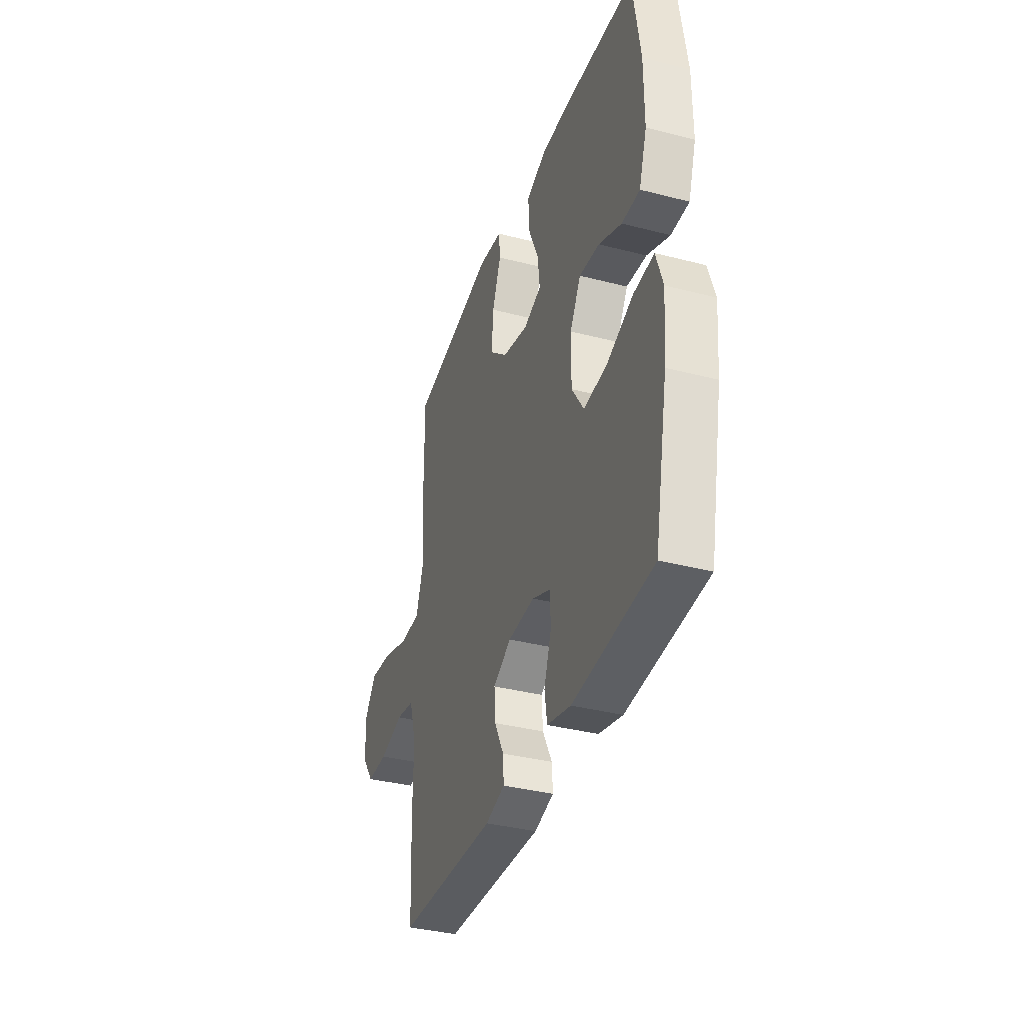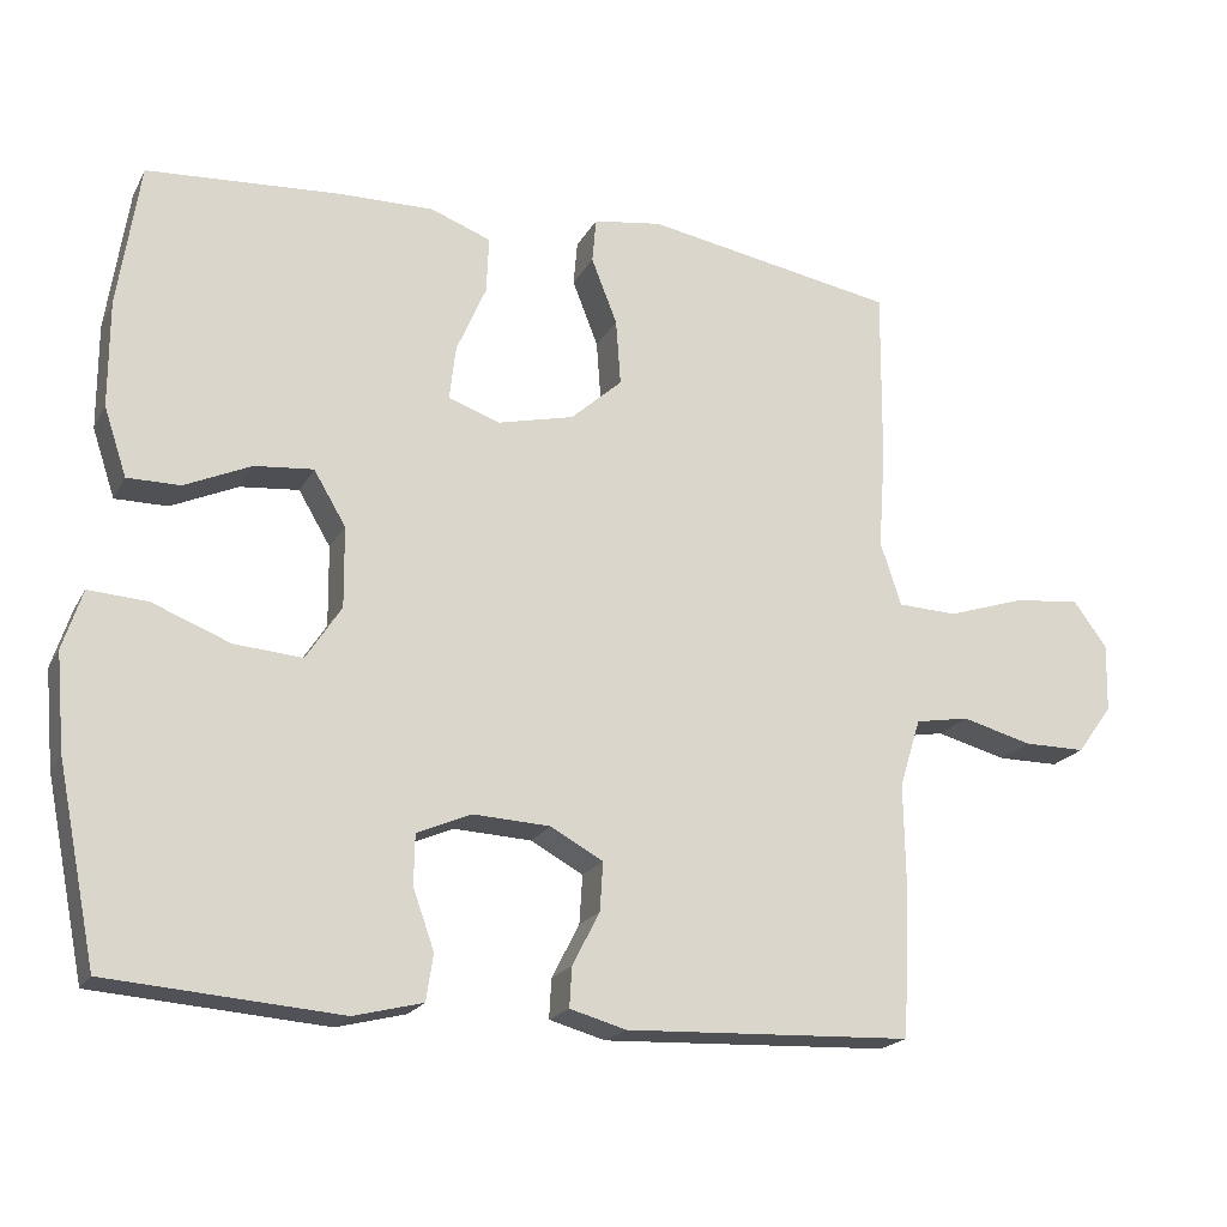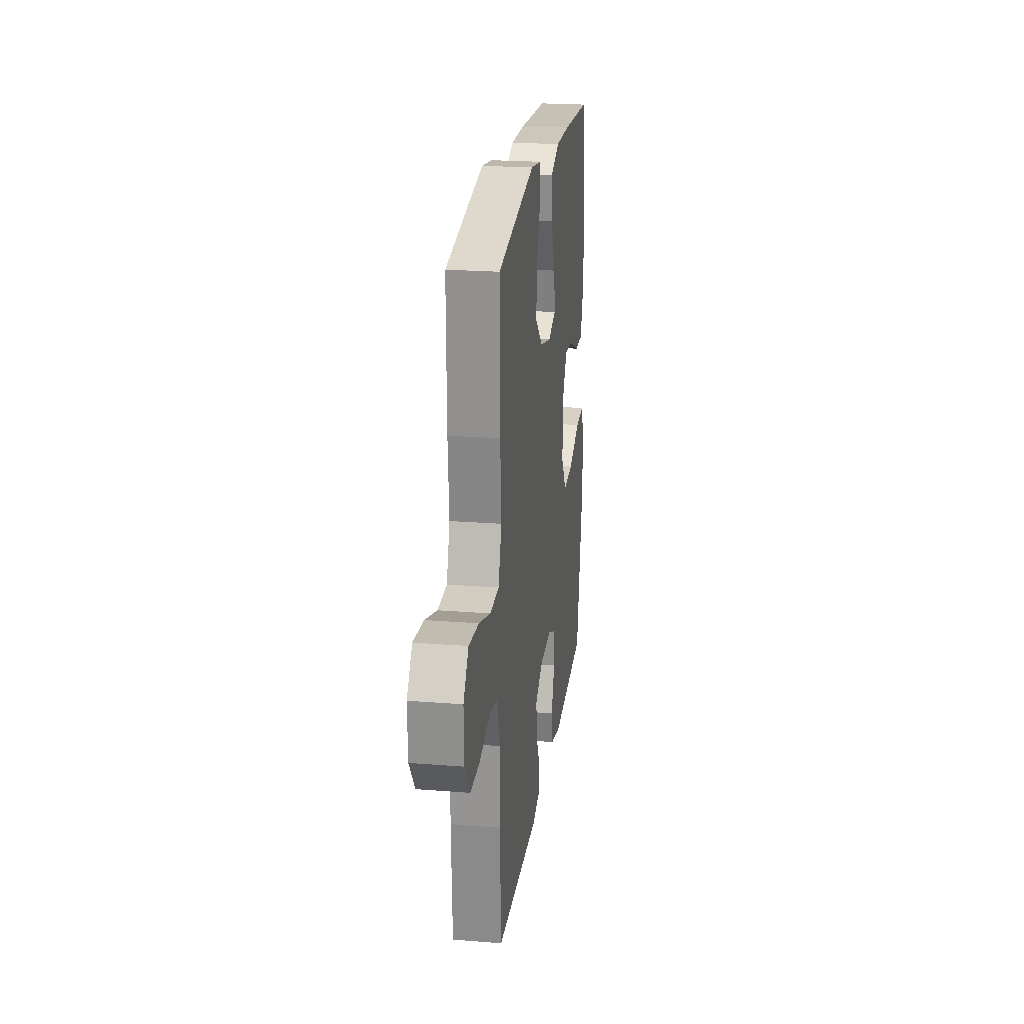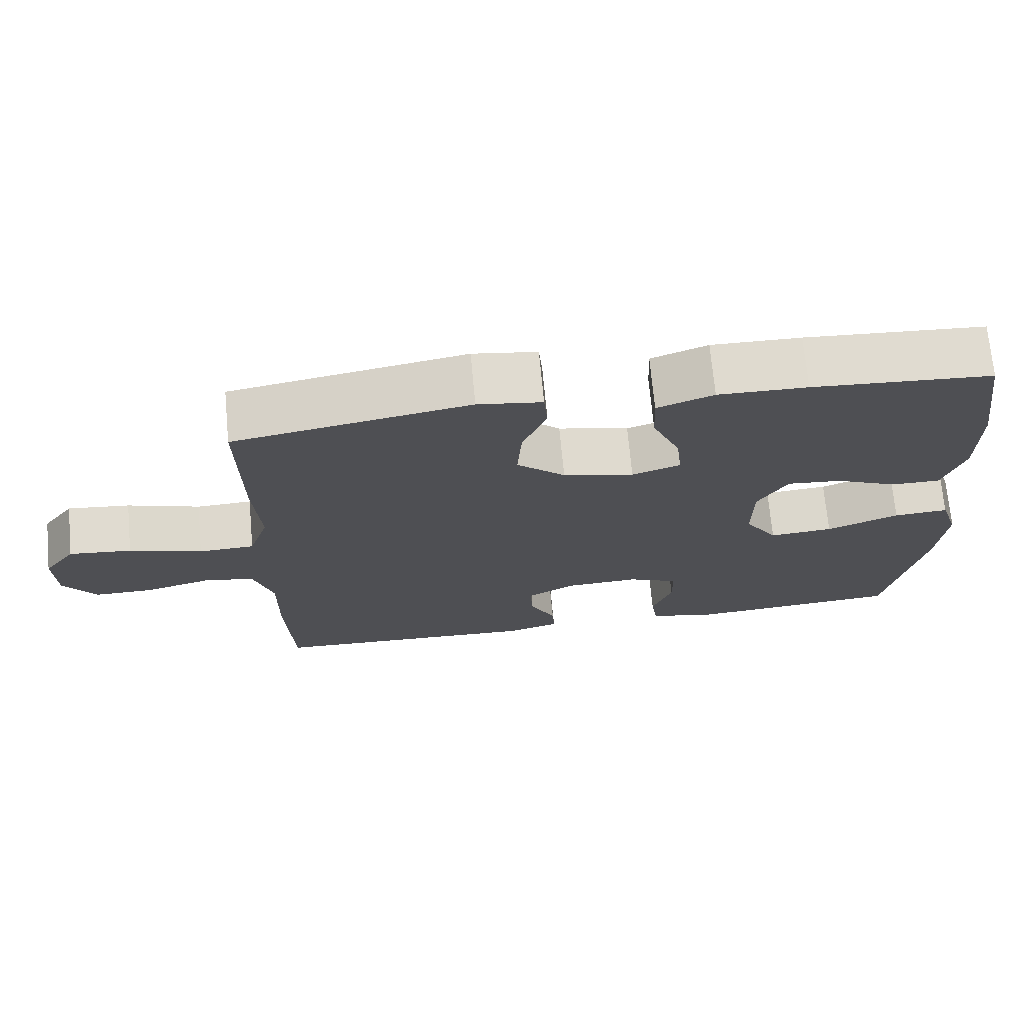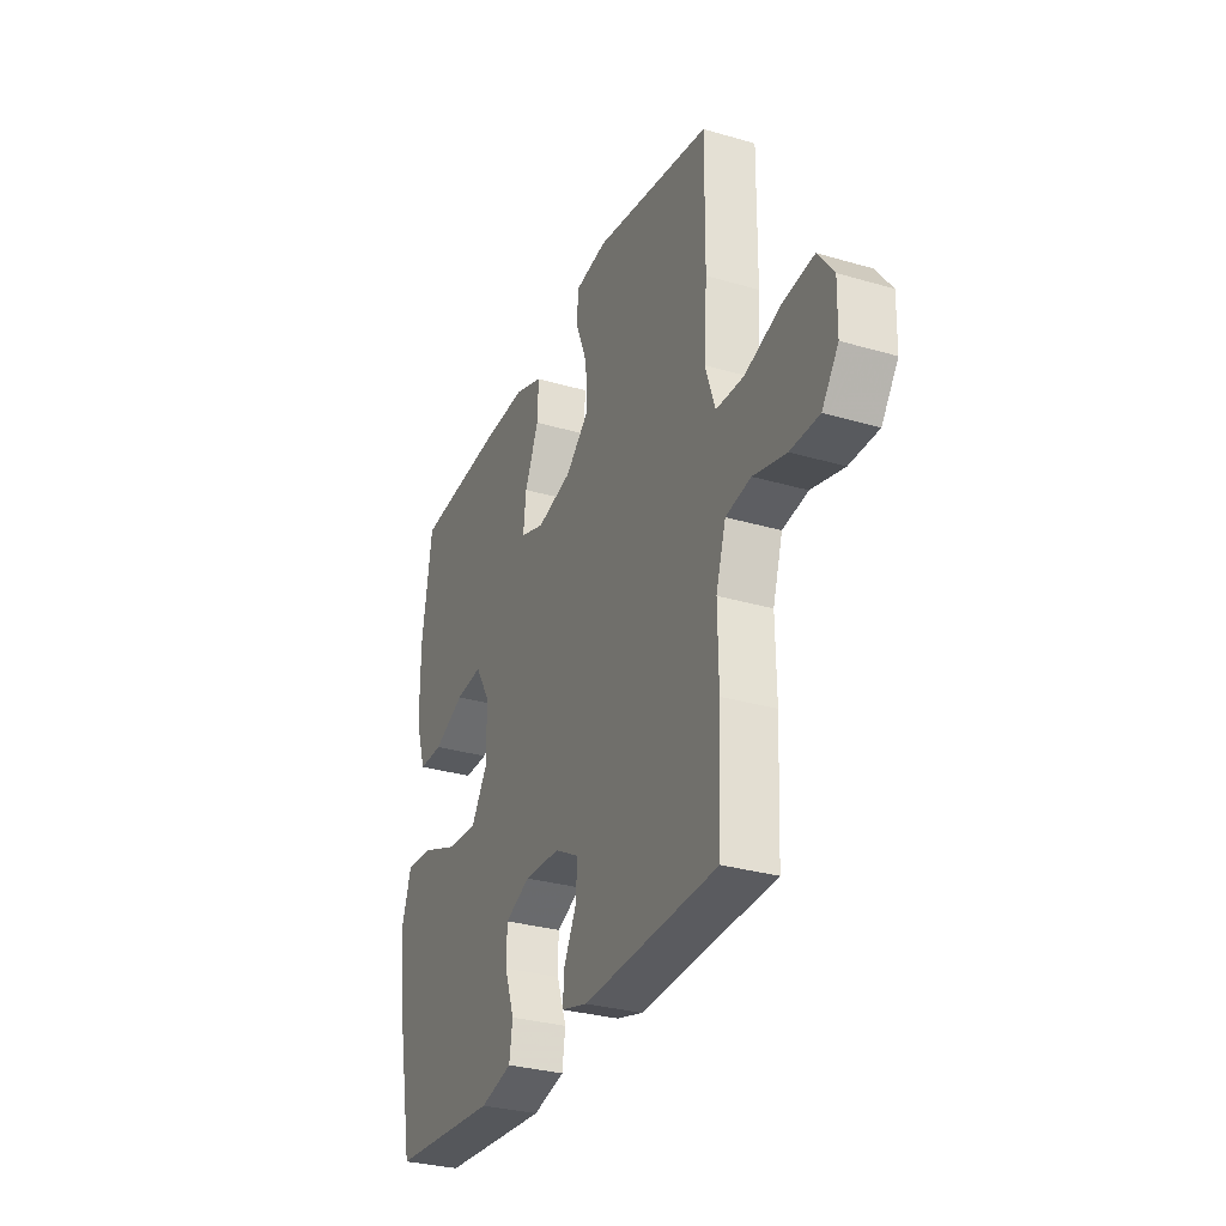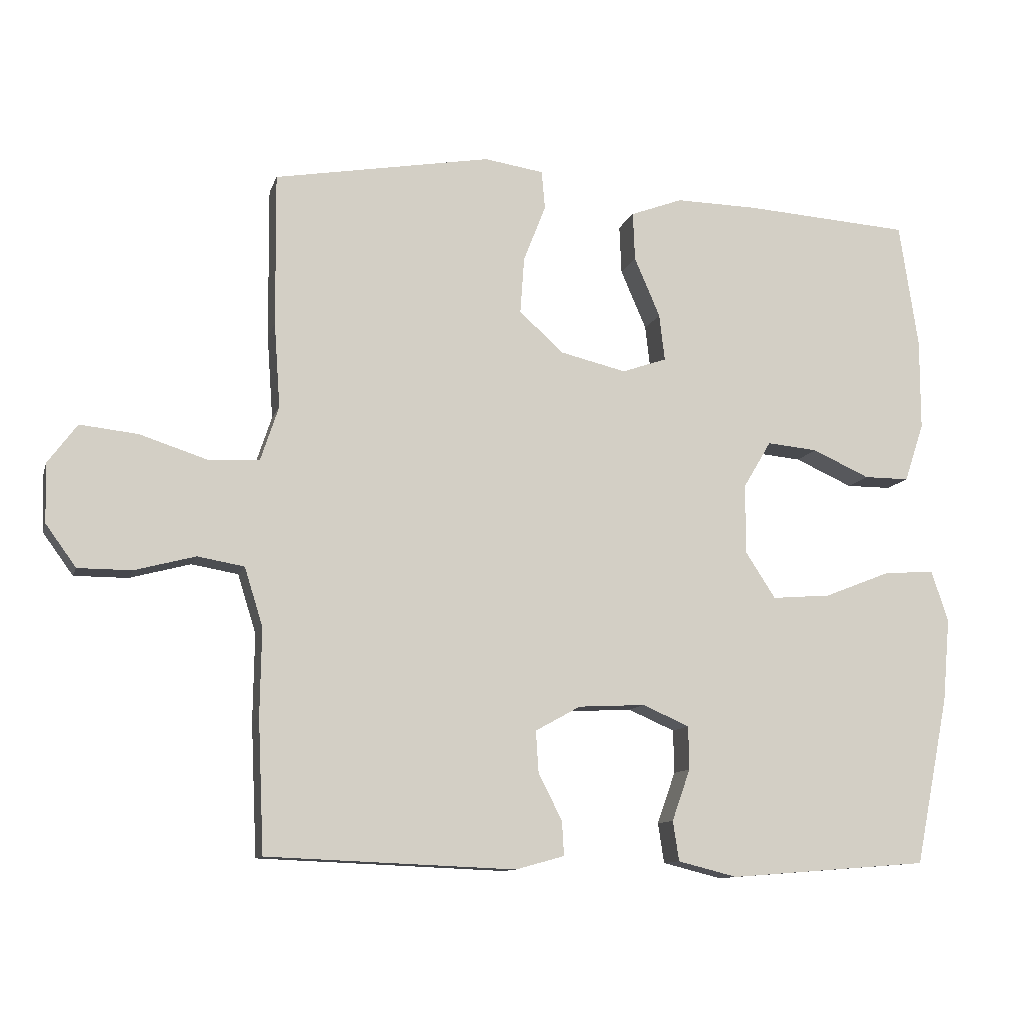
<metadata>
{"format":"obj","ext":"obj","renderer":"f3d","projection":"perspective","resolution":1024,"background":"white","views":[{"elev":-36.4,"azim":-108.6,"up":"+Z"},{"elev":-19.8,"azim":-21.2,"up":"+Z"},{"elev":22.4,"azim":97.8,"up":"+Z"},{"elev":71.2,"azim":174.7,"up":"+Z"},{"elev":-30.7,"azim":67.2,"up":"+Z"},{"elev":-10.9,"azim":165.4,"up":"+Z"}]}
</metadata>
<code>
v 0.5 0.07 0.5
v 0.498 0.07 0.274
v 0.489 0.07 0.149
v 0.516 0.07 0.068
v 0.592 0.07 0.065
v 0.691 0.07 0.097
v 0.776 0.07 0.106
v 0.819 0.07 0.048
v 0.817 0.07 -0.039
v 0.772 0.07 -0.101
v 0.693 0.07 -0.101
v 0.603 0.07 -0.077
v 0.534 0.07 -0.089
v 0.507 0.07 -0.176
v 0.509 0.07 -0.304
v 0.5 0.07 -0.5
v 0.132 0.07 -0.515
v 0.06 0.07 -0.495
v 0.063 0.07 -0.444
v 0.098 0.07 -0.376
v 0.102 0.07 -0.314
v 0.035 0.07 -0.277
v -0.064 0.07 -0.272
v -0.133 0.07 -0.302
v -0.134 0.07 -0.366
v -0.107 0.07 -0.442
v -0.116 0.07 -0.501
v -0.204 0.07 -0.523
v -0.5 0.07 -0.5
v -0.55 0.07 -0.251
v -0.561 0.07 -0.128
v -0.536 0.07 -0.052
v -0.461 0.07 -0.057
v -0.362 0.07 -0.096
v -0.275 0.07 -0.103
v -0.23 0.07 -0.034
v -0.231 0.07 0.069
v -0.272 0.07 0.138
v -0.347 0.07 0.131
v -0.432 0.07 0.093
v -0.499 0.07 0.093
v -0.528 0.07 0.18
v -0.528 0.07 0.315
v -0.5 0.07 0.5
v -0.254 0.07 0.516
v -0.132 0.07 0.518
v -0.055 0.07 0.489
v -0.058 0.07 0.417
v -0.096 0.07 0.329
v -0.104 0.07 0.26
v -0.038 0.07 0.237
v 0.059 0.07 0.26
v 0.125 0.07 0.319
v 0.119 0.07 0.403
v 0.086 0.07 0.487
v 0.091 0.07 0.544
v 0.179 0.07 0.557
v 0.5 0 0.5
v 0.498 0 0.274
v 0.489 0 0.149
v 0.516 0 0.068
v 0.592 0 0.065
v 0.691 0 0.097
v 0.776 0 0.106
v 0.819 0 0.048
v 0.817 0 -0.039
v 0.772 0 -0.101
v 0.693 0 -0.101
v 0.603 0 -0.077
v 0.534 0 -0.089
v 0.507 0 -0.176
v 0.509 0 -0.304
v 0.5 0 -0.5
v 0.132 0 -0.515
v 0.06 0 -0.495
v 0.063 0 -0.444
v 0.098 0 -0.376
v 0.102 0 -0.314
v 0.035 0 -0.277
v -0.064 0 -0.272
v -0.133 0 -0.302
v -0.134 0 -0.366
v -0.107 0 -0.442
v -0.116 0 -0.501
v -0.204 0 -0.523
v -0.5 0 -0.5
v -0.55 0 -0.251
v -0.561 0 -0.128
v -0.536 0 -0.052
v -0.461 0 -0.057
v -0.362 0 -0.096
v -0.275 0 -0.103
v -0.23 0 -0.034
v -0.231 0 0.069
v -0.272 0 0.138
v -0.347 0 0.131
v -0.432 0 0.093
v -0.499 0 0.093
v -0.528 0 0.18
v -0.528 0 0.315
v -0.5 0 0.5
v -0.254 0 0.516
v -0.132 0 0.518
v -0.055 0 0.489
v -0.058 0 0.417
v -0.096 0 0.329
v -0.104 0 0.26
v -0.038 0 0.237
v 0.059 0 0.26
v 0.125 0 0.319
v 0.119 0 0.403
v 0.086 0 0.487
v 0.091 0 0.544
v 0.179 0 0.557
f 54 55 56 57
f 53 54 57 1
f 52 53 1 2
f 51 52 2 3
f 46 47 48 49
f 46 49 50
f 45 46 50
f 44 45 50
f 43 44 50
f 42 43 50 51
f 39 40 41 42
f 38 39 42 51
f 31 32 33 34
f 31 34 35
f 30 31 35
f 29 30 35
f 28 29 35 36
f 25 26 27 28
f 24 25 28 36
f 17 18 19 20
f 17 20 21
f 14 15 16 17
f 13 14 17 21
f 9 10 11 12
f 9 12 13
f 8 9 13
f 5 6 7 8
f 4 5 8 13
f 37 38 51 3
f 23 24 36 37
f 22 23 37 3
f 13 21 22
f 3 4 13 22
f 114 113 112 111
f 58 114 111 110
f 59 58 110 109
f 60 59 109 108
f 106 105 104 103
f 107 106 103
f 107 103 102
f 107 102 101
f 107 101 100
f 108 107 100 99
f 99 98 97 96
f 108 99 96 95
f 91 90 89 88
f 92 91 88
f 92 88 87
f 92 87 86
f 93 92 86 85
f 85 84 83 82
f 93 85 82 81
f 77 76 75 74
f 78 77 74
f 74 73 72 71
f 78 74 71 70
f 69 68 67 66
f 70 69 66
f 70 66 65
f 65 64 63 62
f 70 65 62 61
f 60 108 95 94
f 94 93 81 80
f 60 94 80 79
f 79 78 70
f 79 70 61 60
f 1 58 59 2
f 2 59 60 3
f 3 60 61 4
f 4 61 62 5
f 5 62 63 6
f 6 63 64 7
f 7 64 65 8
f 8 65 66 9
f 9 66 67 10
f 10 67 68 11
f 11 68 69 12
f 12 69 70 13
f 13 70 71 14
f 14 71 72 15
f 15 72 73 16
f 16 73 74 17
f 17 74 75 18
f 18 75 76 19
f 19 76 77 20
f 20 77 78 21
f 21 78 79 22
f 22 79 80 23
f 23 80 81 24
f 24 81 82 25
f 25 82 83 26
f 26 83 84 27
f 27 84 85 28
f 28 85 86 29
f 29 86 87 30
f 30 87 88 31
f 31 88 89 32
f 32 89 90 33
f 33 90 91 34
f 34 91 92 35
f 35 92 93 36
f 36 93 94 37
f 37 94 95 38
f 38 95 96 39
f 39 96 97 40
f 40 97 98 41
f 41 98 99 42
f 42 99 100 43
f 43 100 101 44
f 44 101 102 45
f 45 102 103 46
f 46 103 104 47
f 47 104 105 48
f 48 105 106 49
f 49 106 107 50
f 50 107 108 51
f 51 108 109 52
f 52 109 110 53
f 53 110 111 54
f 54 111 112 55
f 55 112 113 56
f 56 113 114 57
f 57 114 58 1

</code>
